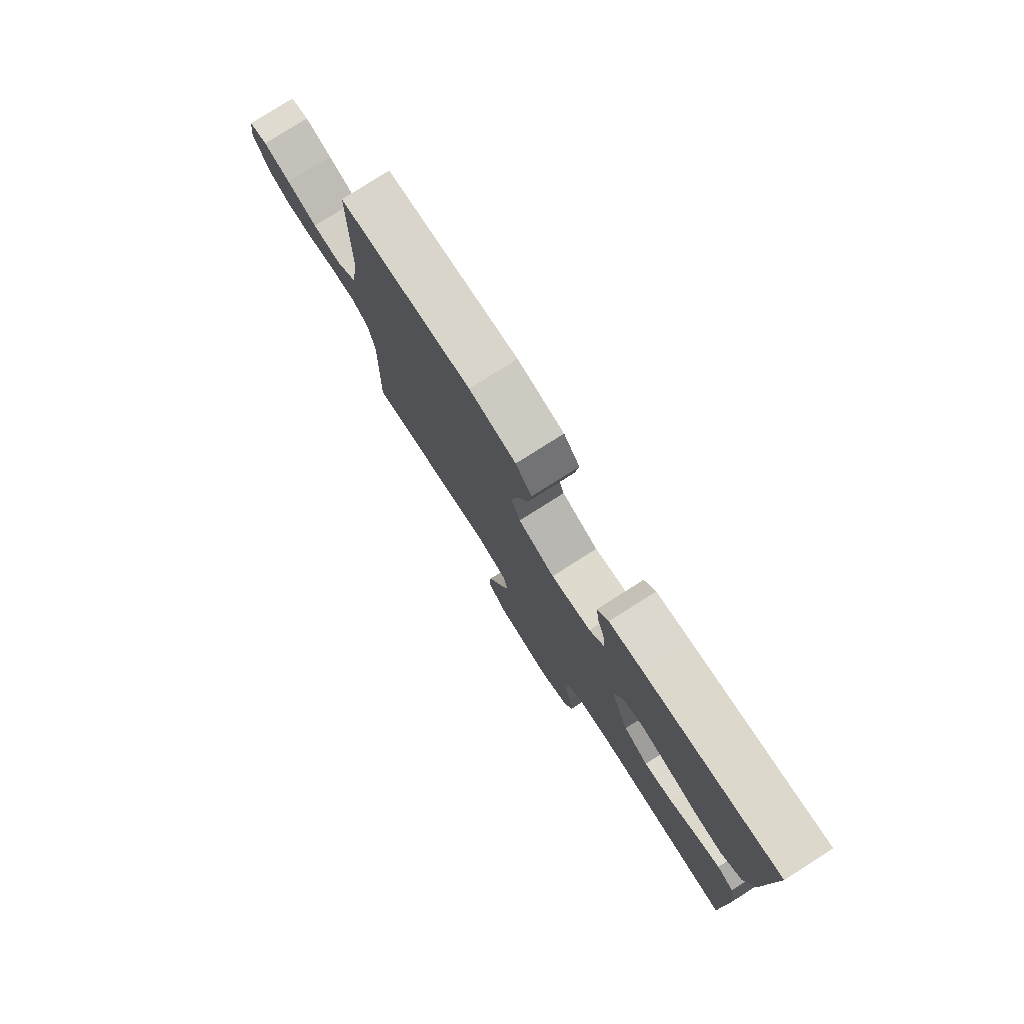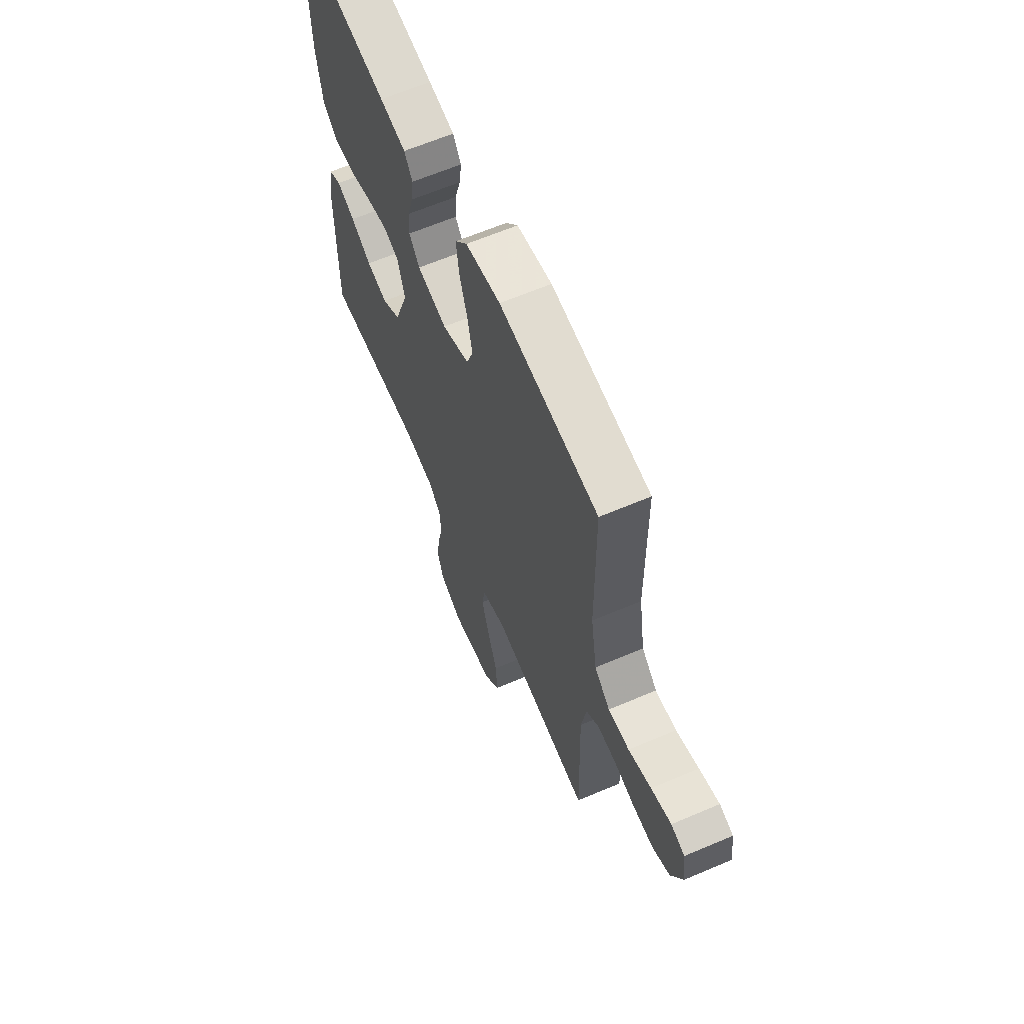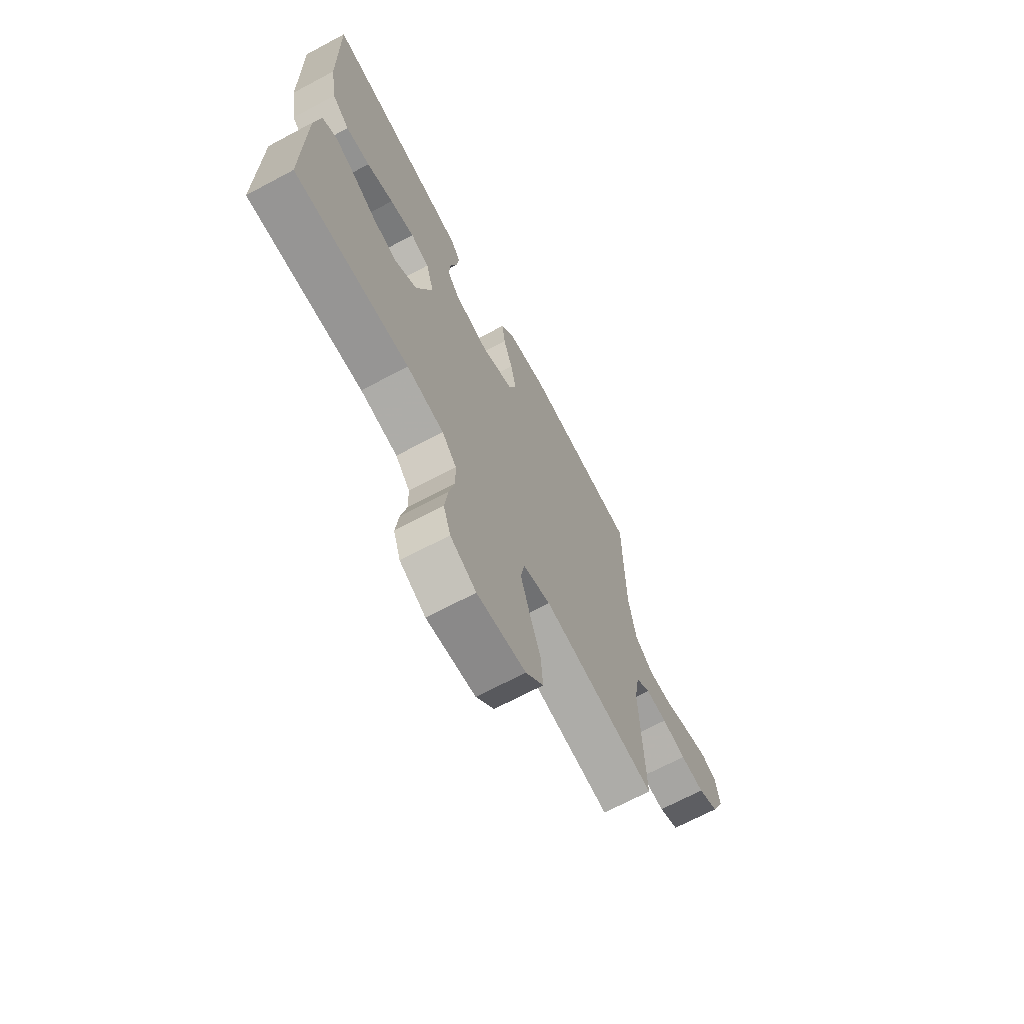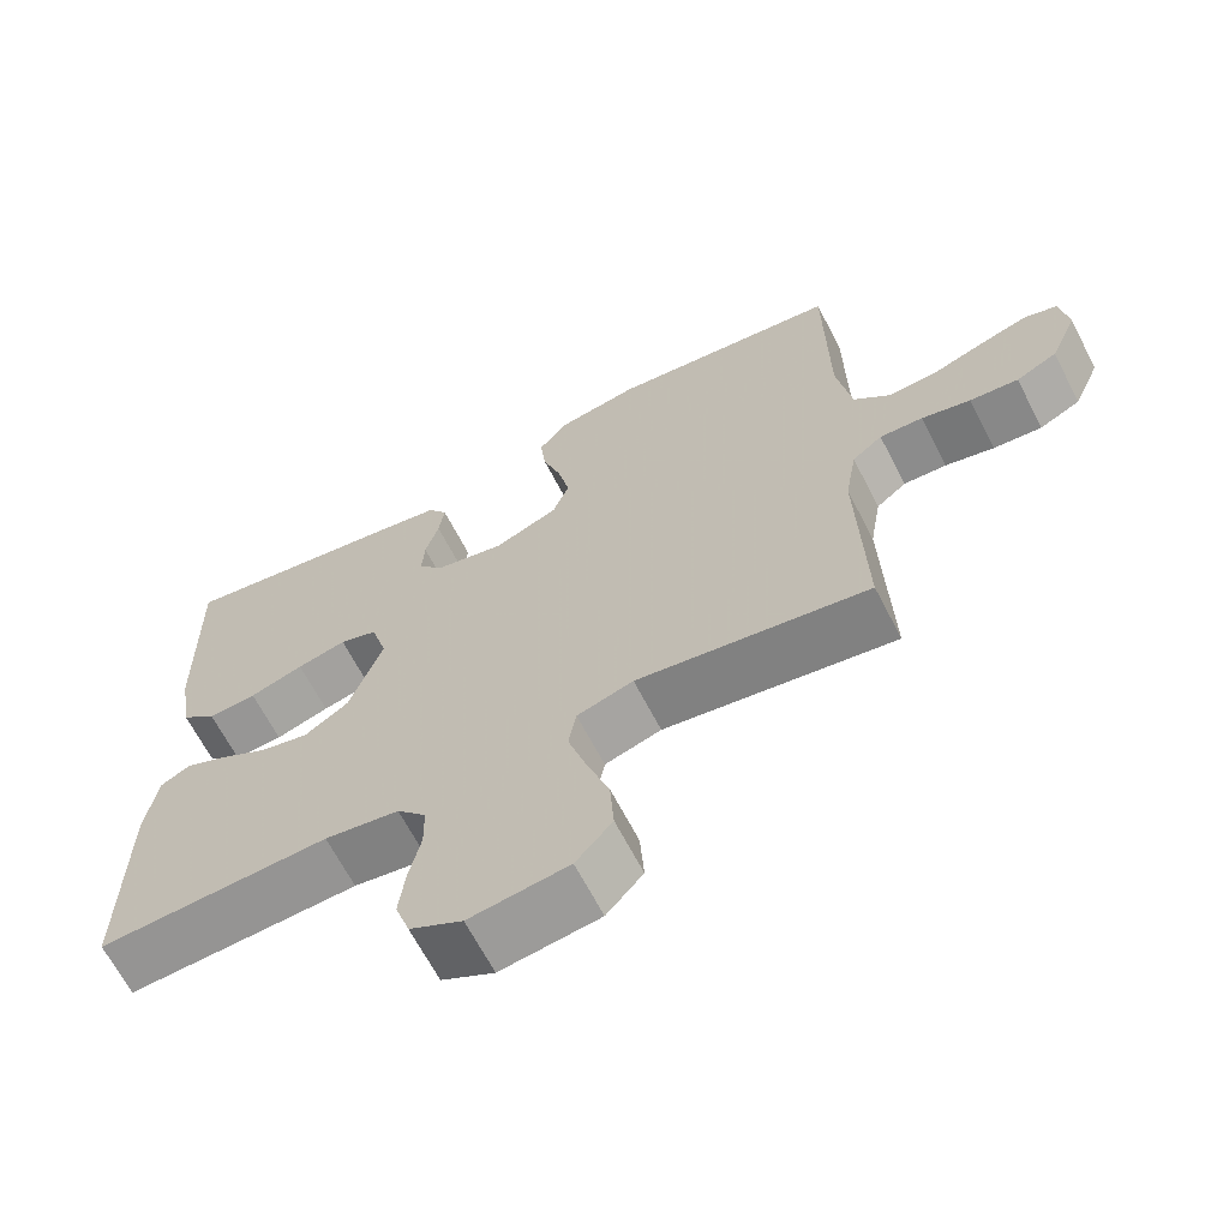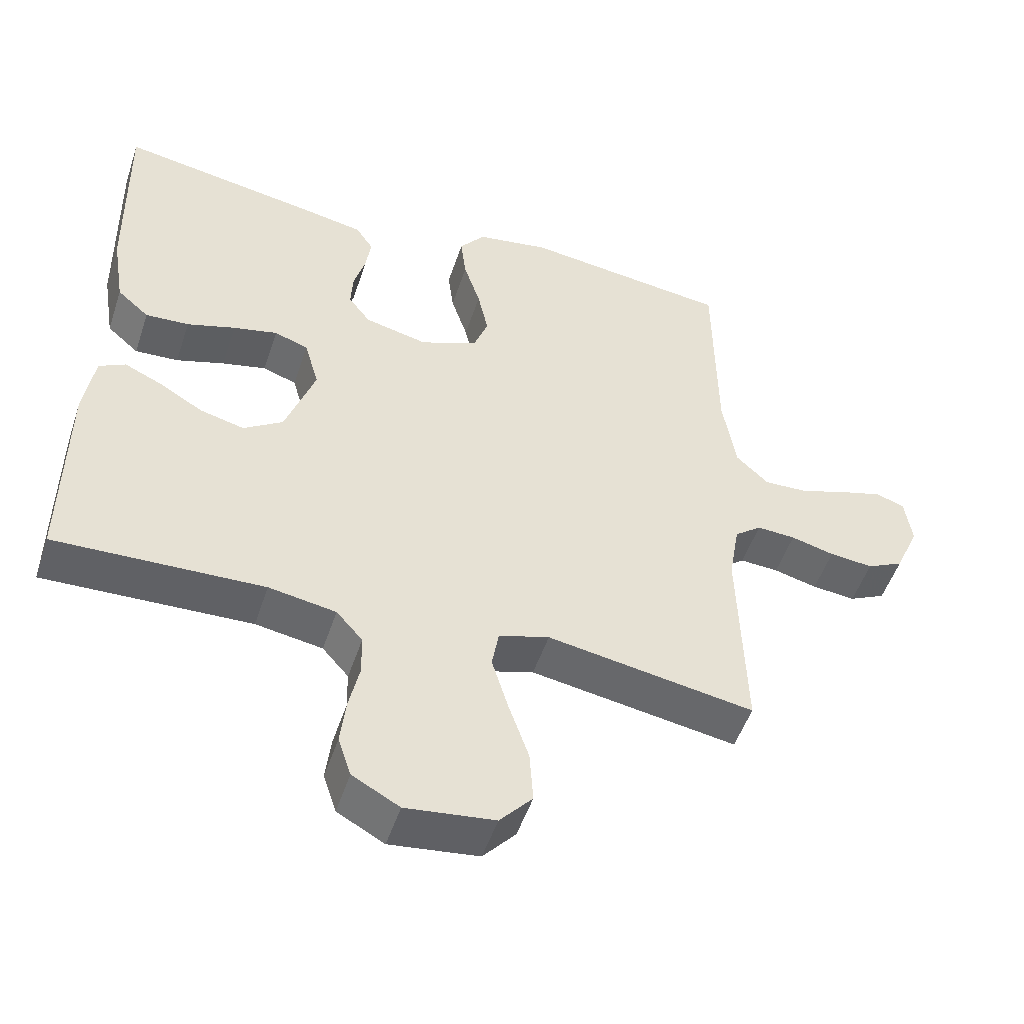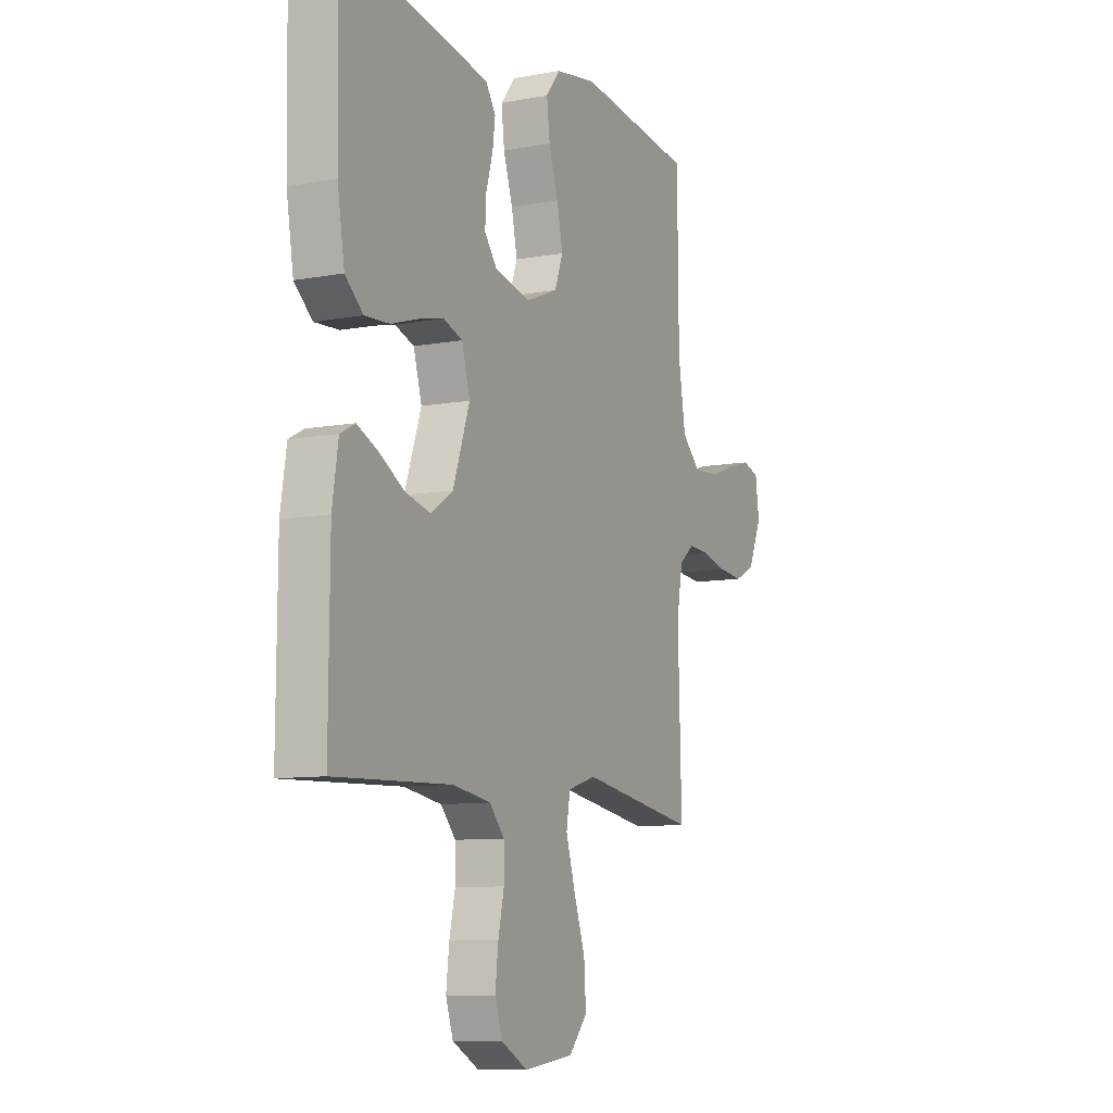
<metadata>
{"format":"obj","ext":"obj","renderer":"f3d","projection":"perspective","resolution":1024,"background":"white","views":[{"elev":78.8,"azim":-122.4,"up":"+Z"},{"elev":63.7,"azim":66.7,"up":"+Z"},{"elev":-69.3,"azim":-62.0,"up":"+Z"},{"elev":-66.0,"azim":27.3,"up":"+Z"},{"elev":-50.8,"azim":-18.2,"up":"+Z"},{"elev":-9.2,"azim":-63.8,"up":"+Z"}]}
</metadata>
<code>
v 0.5 0.07 -0.5
v 0.2 0.07 -0.451
v 0.127 0.07 -0.473
v 0.117 0.07 -0.53
v 0.141 0.07 -0.609
v 0.17 0.07 -0.693
v 0.175 0.07 -0.769
v 0.128 0.07 -0.822
v 0 0.07 -0.838
v -0.068 0.07 -0.801
v -0.087 0.07 -0.744
v -0.079 0.07 -0.676
v -0.064 0.07 -0.608
v -0.065 0.07 -0.548
v -0.103 0.07 -0.505
v -0.2 0.07 -0.489
v -0.5 0.07 -0.5
v -0.498 0.07 -0.2
v -0.483 0.07 -0.103
v -0.445 0.07 -0.083
v -0.39 0.07 -0.108
v -0.327 0.07 -0.145
v -0.263 0.07 -0.161
v -0.206 0.07 -0.123
v -0.163 0.07 0
v -0.184 0.07 0.074
v -0.233 0.07 0.091
v -0.297 0.07 0.076
v -0.367 0.07 0.054
v -0.43 0.07 0.05
v -0.476 0.07 0.09
v -0.494 0.07 0.2
v -0.5 0.07 0.5
v -0.2 0.07 0.45
v -0.121 0.07 0.435
v -0.096 0.07 0.397
v -0.103 0.07 0.345
v -0.12 0.07 0.286
v -0.123 0.07 0.232
v -0.091 0.07 0.19
v 0 0.07 0.169
v 0.083 0.07 0.203
v 0.104 0.07 0.26
v 0.089 0.07 0.331
v 0.065 0.07 0.405
v 0.057 0.07 0.471
v 0.094 0.07 0.518
v 0.2 0.07 0.536
v 0.5 0.07 0.5
v 0.503 0.07 0.2
v 0.522 0.07 0.084
v 0.569 0.07 0.04
v 0.633 0.07 0.043
v 0.702 0.07 0.067
v 0.763 0.07 0.085
v 0.805 0.07 0.071
v 0.815 0.07 0
v 0.78 0.07 -0.08
v 0.727 0.07 -0.106
v 0.664 0.07 -0.1
v 0.601 0.07 -0.084
v 0.545 0.07 -0.081
v 0.506 0.07 -0.112
v 0.491 0.07 -0.2
v 0.5 0 -0.5
v 0.2 0 -0.451
v 0.127 0 -0.473
v 0.117 0 -0.53
v 0.141 0 -0.609
v 0.17 0 -0.693
v 0.175 0 -0.769
v 0.128 0 -0.822
v 0 0 -0.838
v -0.068 0 -0.801
v -0.087 0 -0.744
v -0.079 0 -0.676
v -0.064 0 -0.608
v -0.065 0 -0.548
v -0.103 0 -0.505
v -0.2 0 -0.489
v -0.5 0 -0.5
v -0.498 0 -0.2
v -0.483 0 -0.103
v -0.445 0 -0.083
v -0.39 0 -0.108
v -0.327 0 -0.145
v -0.263 0 -0.161
v -0.206 0 -0.123
v -0.163 0 0
v -0.184 0 0.074
v -0.233 0 0.091
v -0.297 0 0.076
v -0.367 0 0.054
v -0.43 0 0.05
v -0.476 0 0.09
v -0.494 0 0.2
v -0.5 0 0.5
v -0.2 0 0.45
v -0.121 0 0.435
v -0.096 0 0.397
v -0.103 0 0.345
v -0.12 0 0.286
v -0.123 0 0.232
v -0.091 0 0.19
v 0 0 0.169
v 0.083 0 0.203
v 0.104 0 0.26
v 0.089 0 0.331
v 0.065 0 0.405
v 0.057 0 0.471
v 0.094 0 0.518
v 0.2 0 0.536
v 0.5 0 0.5
v 0.503 0 0.2
v 0.522 0 0.084
v 0.569 0 0.04
v 0.633 0 0.043
v 0.702 0 0.067
v 0.763 0 0.085
v 0.805 0 0.071
v 0.815 0 0
v 0.78 0 -0.08
v 0.727 0 -0.106
v 0.664 0 -0.1
v 0.601 0 -0.084
v 0.545 0 -0.081
v 0.506 0 -0.112
v 0.491 0 -0.2
f 59 60 61
f 58 59 61
f 57 58 61
f 56 57 61
f 55 56 61
f 54 55 61
f 53 54 61
f 52 53 61 62
f 51 52 62 63
f 48 49 50
f 47 48 50
f 46 47 50
f 45 46 50
f 44 45 50
f 51 63 64
f 50 51 64
f 44 50 64
f 43 44 64
f 36 37 38
f 35 36 38
f 34 35 38
f 33 34 38
f 32 33 38
f 31 32 38
f 30 31 38
f 29 30 38
f 28 29 38
f 27 28 38 39
f 26 27 39 40
f 20 21 22
f 19 20 22
f 18 19 22
f 17 18 22
f 16 17 22
f 15 16 22 23
f 14 15 23 24
f 11 12 13
f 10 11 13
f 9 10 13
f 8 9 13
f 7 8 13
f 6 7 13
f 5 6 13
f 4 5 13 14
f 14 24 25
f 4 14 25
f 3 4 25
f 64 1 2
f 43 64 2
f 42 43 2
f 26 40 41
f 26 41 42
f 25 26 42
f 3 25 42
f 2 3 42
f 125 124 123
f 125 123 122
f 125 122 121
f 125 121 120
f 125 120 119
f 125 119 118
f 125 118 117
f 126 125 117 116
f 127 126 116 115
f 114 113 112
f 114 112 111
f 114 111 110
f 114 110 109
f 114 109 108
f 128 127 115
f 128 115 114
f 128 114 108
f 128 108 107
f 102 101 100
f 102 100 99
f 102 99 98
f 102 98 97
f 102 97 96
f 102 96 95
f 102 95 94
f 102 94 93
f 102 93 92
f 103 102 92 91
f 104 103 91 90
f 86 85 84
f 86 84 83
f 86 83 82
f 86 82 81
f 86 81 80
f 87 86 80 79
f 88 87 79 78
f 77 76 75
f 77 75 74
f 77 74 73
f 77 73 72
f 77 72 71
f 77 71 70
f 77 70 69
f 78 77 69 68
f 89 88 78
f 89 78 68
f 89 68 67
f 66 65 128
f 66 128 107
f 66 107 106
f 105 104 90
f 106 105 90
f 106 90 89
f 106 89 67
f 106 67 66
f 1 65 66 2
f 2 66 67 3
f 3 67 68 4
f 4 68 69 5
f 5 69 70 6
f 6 70 71 7
f 7 71 72 8
f 8 72 73 9
f 9 73 74 10
f 10 74 75 11
f 11 75 76 12
f 12 76 77 13
f 13 77 78 14
f 14 78 79 15
f 15 79 80 16
f 16 80 81 17
f 17 81 82 18
f 18 82 83 19
f 19 83 84 20
f 20 84 85 21
f 21 85 86 22
f 22 86 87 23
f 23 87 88 24
f 24 88 89 25
f 25 89 90 26
f 26 90 91 27
f 27 91 92 28
f 28 92 93 29
f 29 93 94 30
f 30 94 95 31
f 31 95 96 32
f 32 96 97 33
f 33 97 98 34
f 34 98 99 35
f 35 99 100 36
f 36 100 101 37
f 37 101 102 38
f 38 102 103 39
f 39 103 104 40
f 40 104 105 41
f 41 105 106 42
f 42 106 107 43
f 43 107 108 44
f 44 108 109 45
f 45 109 110 46
f 46 110 111 47
f 47 111 112 48
f 48 112 113 49
f 49 113 114 50
f 50 114 115 51
f 51 115 116 52
f 52 116 117 53
f 53 117 118 54
f 54 118 119 55
f 55 119 120 56
f 56 120 121 57
f 57 121 122 58
f 58 122 123 59
f 59 123 124 60
f 60 124 125 61
f 61 125 126 62
f 62 126 127 63
f 63 127 128 64
f 64 128 65 1

</code>
